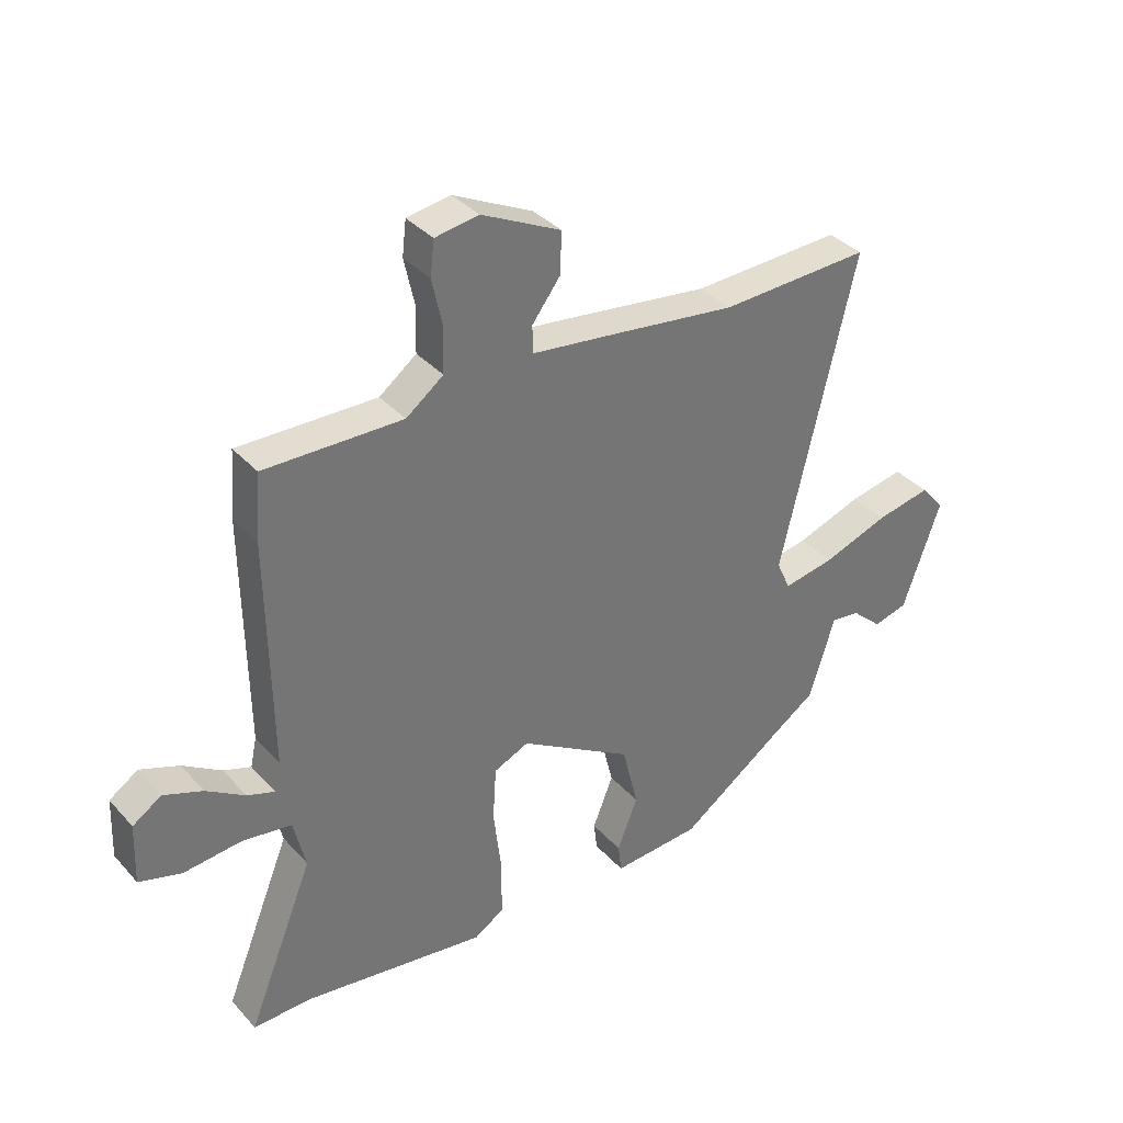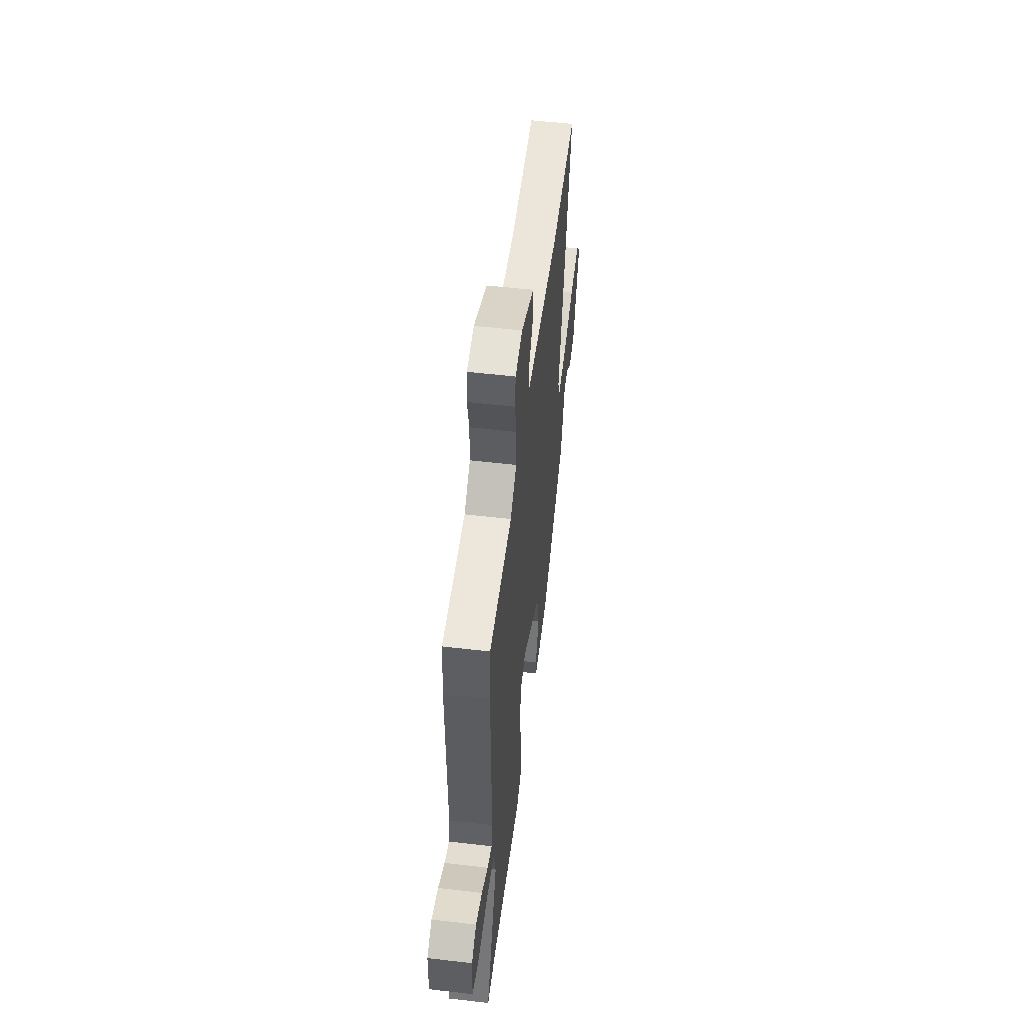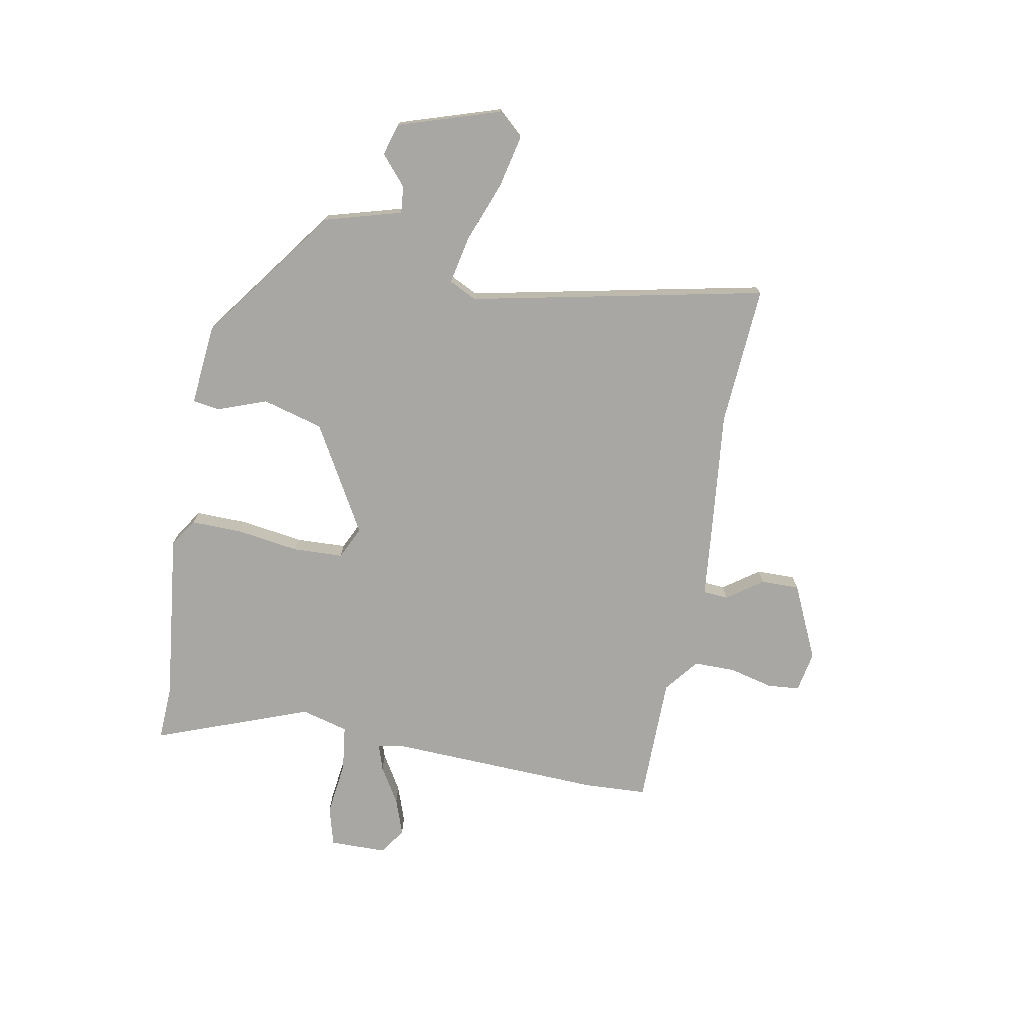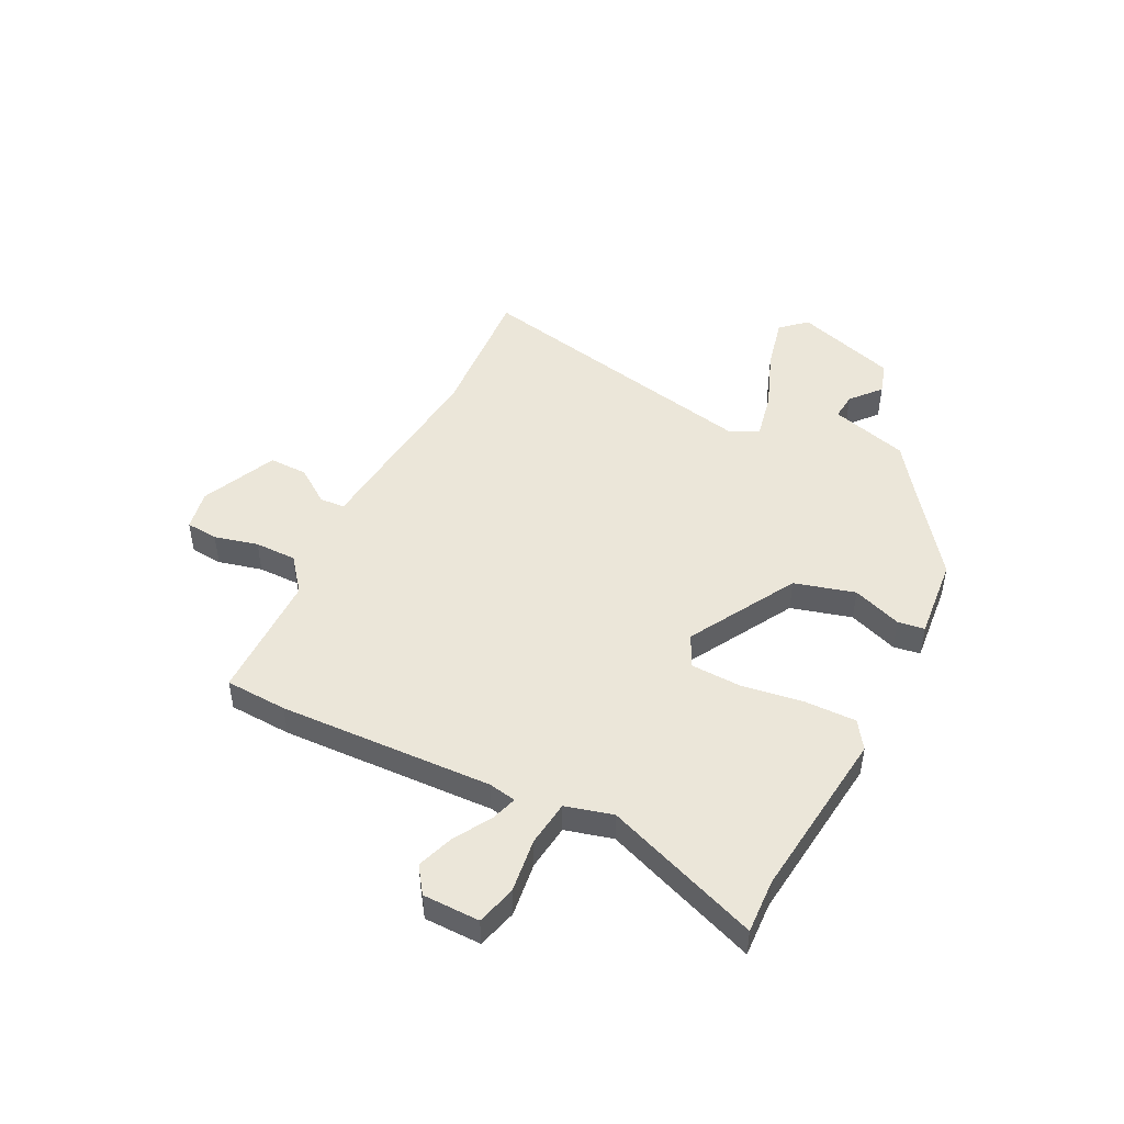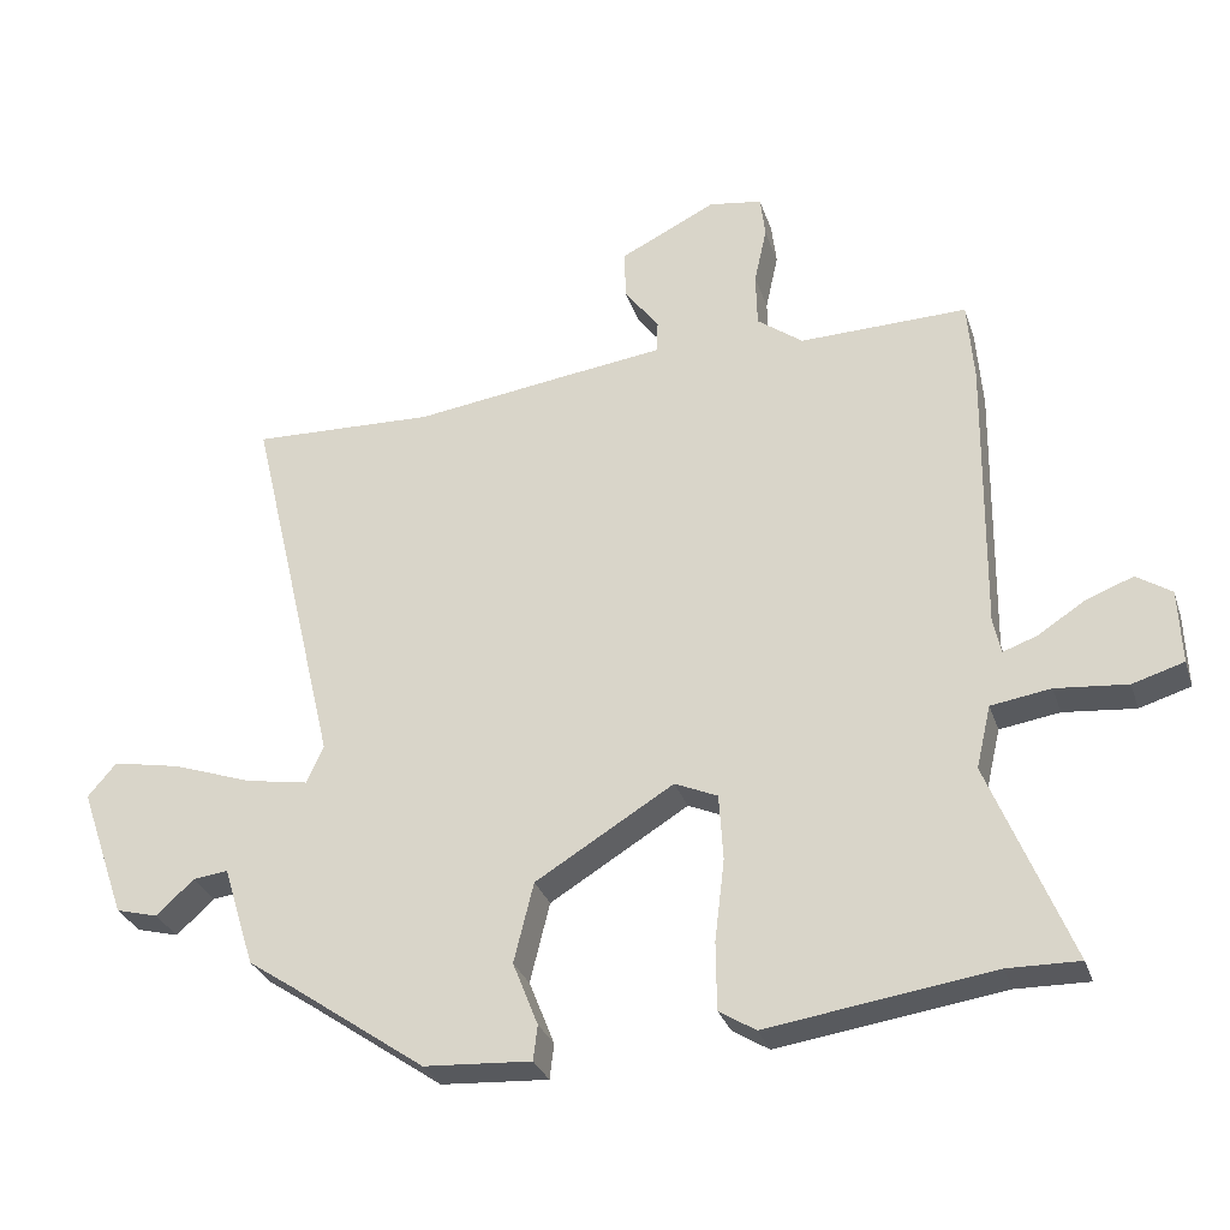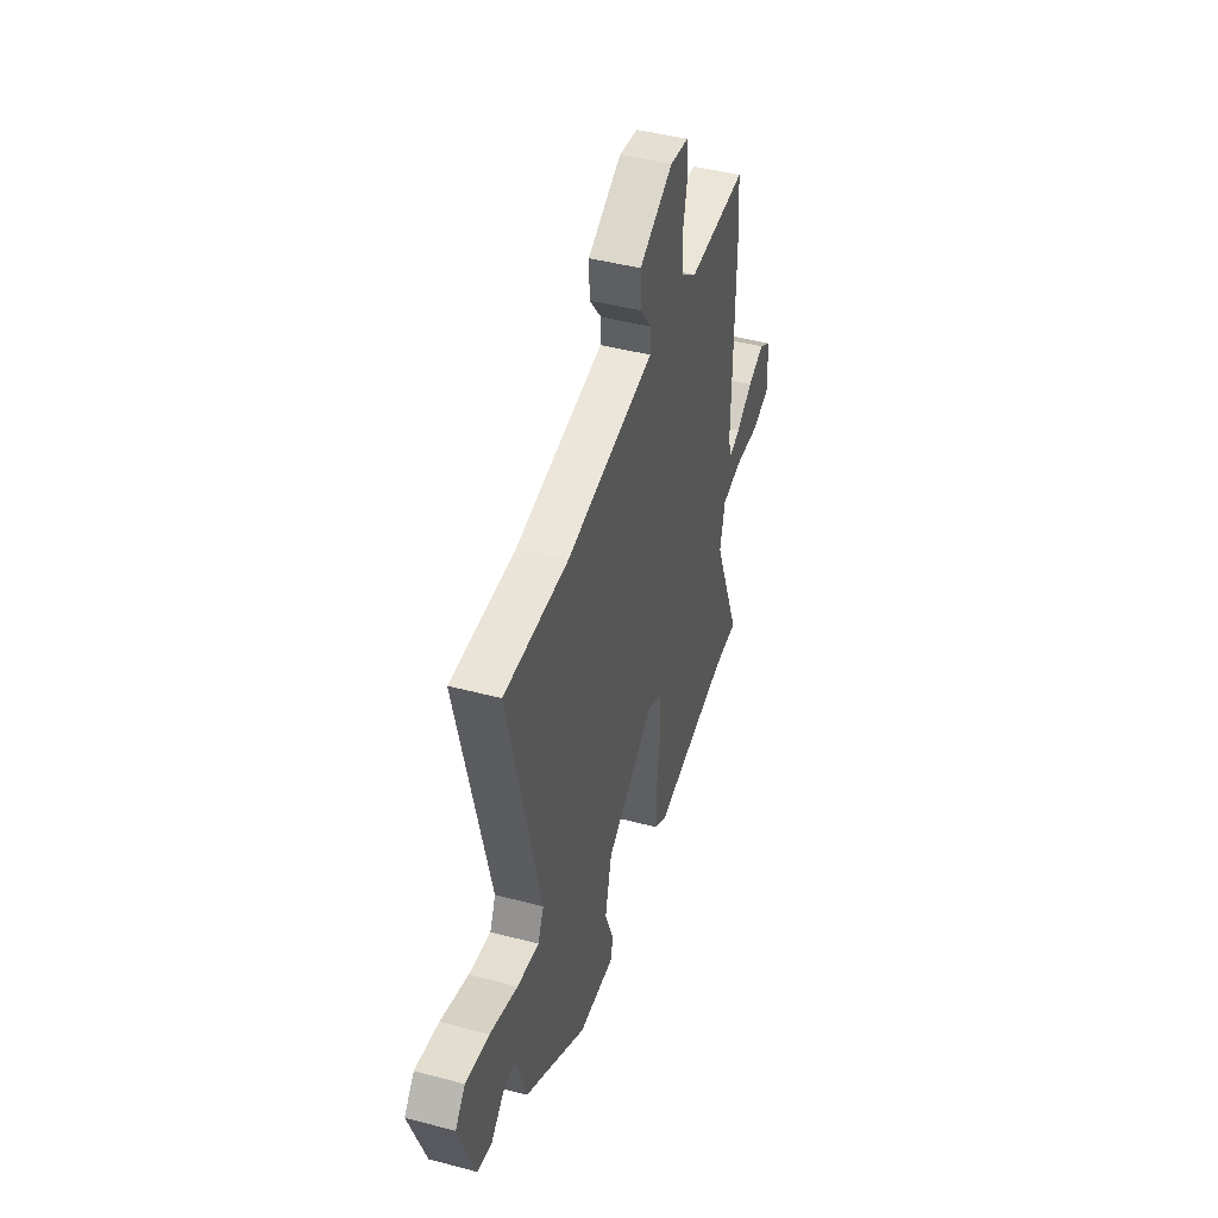
<metadata>
{"format":"obj","ext":"obj","renderer":"f3d","projection":"perspective","resolution":1024,"background":"white","views":[{"elev":35.8,"azim":144.1,"up":"+Z"},{"elev":54.1,"azim":97.1,"up":"+Z"},{"elev":-74.5,"azim":-102.1,"up":"+Y"},{"elev":48.0,"azim":115.0,"up":"+Y"},{"elev":-30.1,"azim":16.8,"up":"+Z"},{"elev":44.9,"azim":-72.9,"up":"+Z"}]}
</metadata>
<code>
v -0.587 0.07 0.503
v -0.325 0.07 0.493
v -0.109 0.07 0.522
v 0.039 0.07 0.541
v 0.041 0.07 0.588
v -0.008 0.07 0.653
v -0.011 0.07 0.725
v 0.127 0.07 0.793
v 0.203 0.07 0.781
v 0.21 0.07 0.721
v 0.192 0.07 0.639
v 0.194 0.07 0.561
v 0.259 0.07 0.512
v 0.499 0.07 0.517
v 0.508 0.07 0.401
v 0.503 0.07 0.002
v 0.514 0.07 -0.049
v 0.562 0.07 -0.032
v 0.629 0.07 0.011
v 0.697 0.07 0.037
v 0.747 0.07 0.004
v 0.751 0.07 -0.102
v 0.678 0.07 -0.124
v 0.576 0.07 -0.114
v 0.491 0.07 -0.127
v 0.47 0.07 -0.216
v 0.586 0.07 -0.502
v 0.484 0.07 -0.5
v 0.164 0.07 -0.546
v 0.112 0.07 -0.513
v 0.111 0.07 -0.417
v 0.125 0.07 -0.3
v 0.119 0.07 -0.206
v 0.058 0.07 -0.179
v -0.139 0.07 -0.299
v -0.167 0.07 -0.413
v -0.131 0.07 -0.504
v -0.137 0.07 -0.554
v -0.29 0.07 -0.544
v -0.48 0.07 -0.411
v -0.548 0.07 -0.365
v -0.593 0.07 -0.221
v -0.643 0.07 -0.227
v -0.697 0.07 -0.276
v -0.757 0.07 -0.26
v -0.823 0.07 -0.072
v -0.782 0.07 -0.024
v -0.685 0.07 -0.043
v -0.571 0.07 -0.083
v -0.481 0.07 -0.099
v -0.457 0.07 -0.046
v -0.587 0 0.503
v -0.325 0 0.493
v -0.109 0 0.522
v 0.039 0 0.541
v 0.041 0 0.588
v -0.008 0 0.653
v -0.011 0 0.725
v 0.127 0 0.793
v 0.203 0 0.781
v 0.21 0 0.721
v 0.192 0 0.639
v 0.194 0 0.561
v 0.259 0 0.512
v 0.499 0 0.517
v 0.508 0 0.401
v 0.503 0 0.002
v 0.514 0 -0.049
v 0.562 0 -0.032
v 0.629 0 0.011
v 0.697 0 0.037
v 0.747 0 0.004
v 0.751 0 -0.102
v 0.678 0 -0.124
v 0.576 0 -0.114
v 0.491 0 -0.127
v 0.47 0 -0.216
v 0.586 0 -0.502
v 0.484 0 -0.5
v 0.164 0 -0.546
v 0.112 0 -0.513
v 0.111 0 -0.417
v 0.125 0 -0.3
v 0.119 0 -0.206
v 0.058 0 -0.179
v -0.139 0 -0.299
v -0.167 0 -0.413
v -0.131 0 -0.504
v -0.137 0 -0.554
v -0.29 0 -0.544
v -0.48 0 -0.411
v -0.548 0 -0.365
v -0.593 0 -0.221
v -0.643 0 -0.227
v -0.697 0 -0.276
v -0.757 0 -0.26
v -0.823 0 -0.072
v -0.782 0 -0.024
v -0.685 0 -0.043
v -0.571 0 -0.083
v -0.481 0 -0.099
v -0.457 0 -0.046
f 46 47 48 49
f 46 49 50
f 43 44 45 46
f 42 43 46 50
f 40 41 42 50
f 39 40 50 51
f 36 37 38 39
f 35 36 39 51
f 29 30 31 32
f 28 29 32 33
f 26 27 28 33
f 25 26 33 34
f 21 22 23 24
f 21 24 25 34
f 18 19 20 21
f 17 18 21
f 13 14 15 16
f 12 13 16 17
f 8 9 10 11
f 8 11 12
f 5 6 7 8
f 4 5 8 12
f 2 3 4
f 2 4 12 17
f 34 35 51 1
f 17 21 34
f 1 2 17 34
f 100 99 98 97
f 101 100 97
f 97 96 95 94
f 101 97 94 93
f 101 93 92 91
f 102 101 91 90
f 90 89 88 87
f 102 90 87 86
f 83 82 81 80
f 84 83 80 79
f 84 79 78 77
f 85 84 77 76
f 75 74 73 72
f 85 76 75 72
f 72 71 70 69
f 72 69 68
f 67 66 65 64
f 68 67 64 63
f 62 61 60 59
f 63 62 59
f 59 58 57 56
f 63 59 56 55
f 55 54 53
f 68 63 55 53
f 52 102 86 85
f 85 72 68
f 85 68 53 52
f 1 52 53 2
f 2 53 54 3
f 3 54 55 4
f 4 55 56 5
f 5 56 57 6
f 6 57 58 7
f 7 58 59 8
f 8 59 60 9
f 9 60 61 10
f 10 61 62 11
f 11 62 63 12
f 12 63 64 13
f 13 64 65 14
f 14 65 66 15
f 15 66 67 16
f 16 67 68 17
f 17 68 69 18
f 18 69 70 19
f 19 70 71 20
f 20 71 72 21
f 21 72 73 22
f 22 73 74 23
f 23 74 75 24
f 24 75 76 25
f 25 76 77 26
f 26 77 78 27
f 27 78 79 28
f 28 79 80 29
f 29 80 81 30
f 30 81 82 31
f 31 82 83 32
f 32 83 84 33
f 33 84 85 34
f 34 85 86 35
f 35 86 87 36
f 36 87 88 37
f 37 88 89 38
f 38 89 90 39
f 39 90 91 40
f 40 91 92 41
f 41 92 93 42
f 42 93 94 43
f 43 94 95 44
f 44 95 96 45
f 45 96 97 46
f 46 97 98 47
f 47 98 99 48
f 48 99 100 49
f 49 100 101 50
f 50 101 102 51
f 51 102 52 1

</code>
